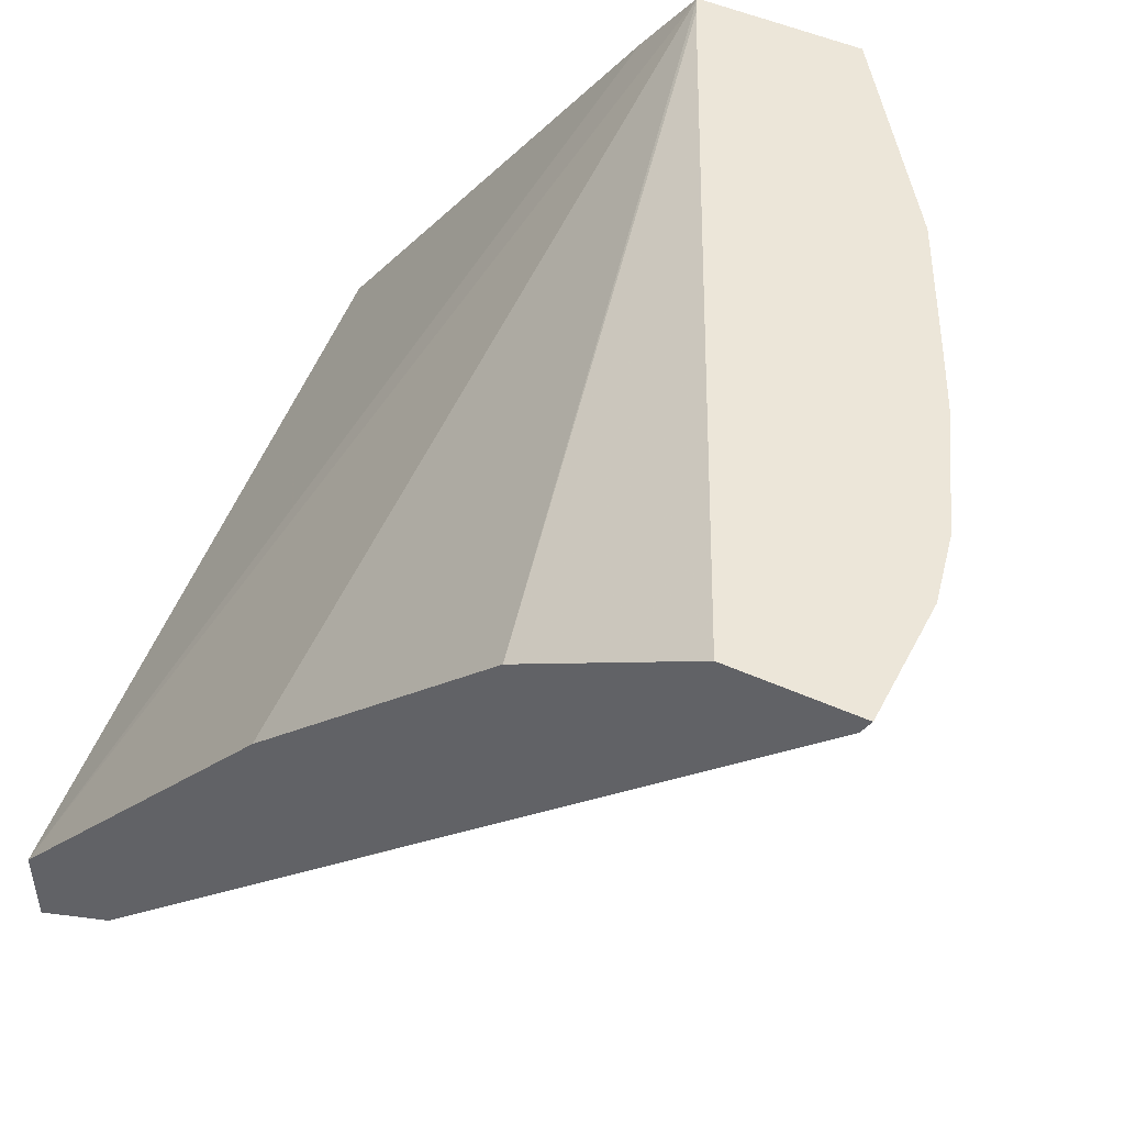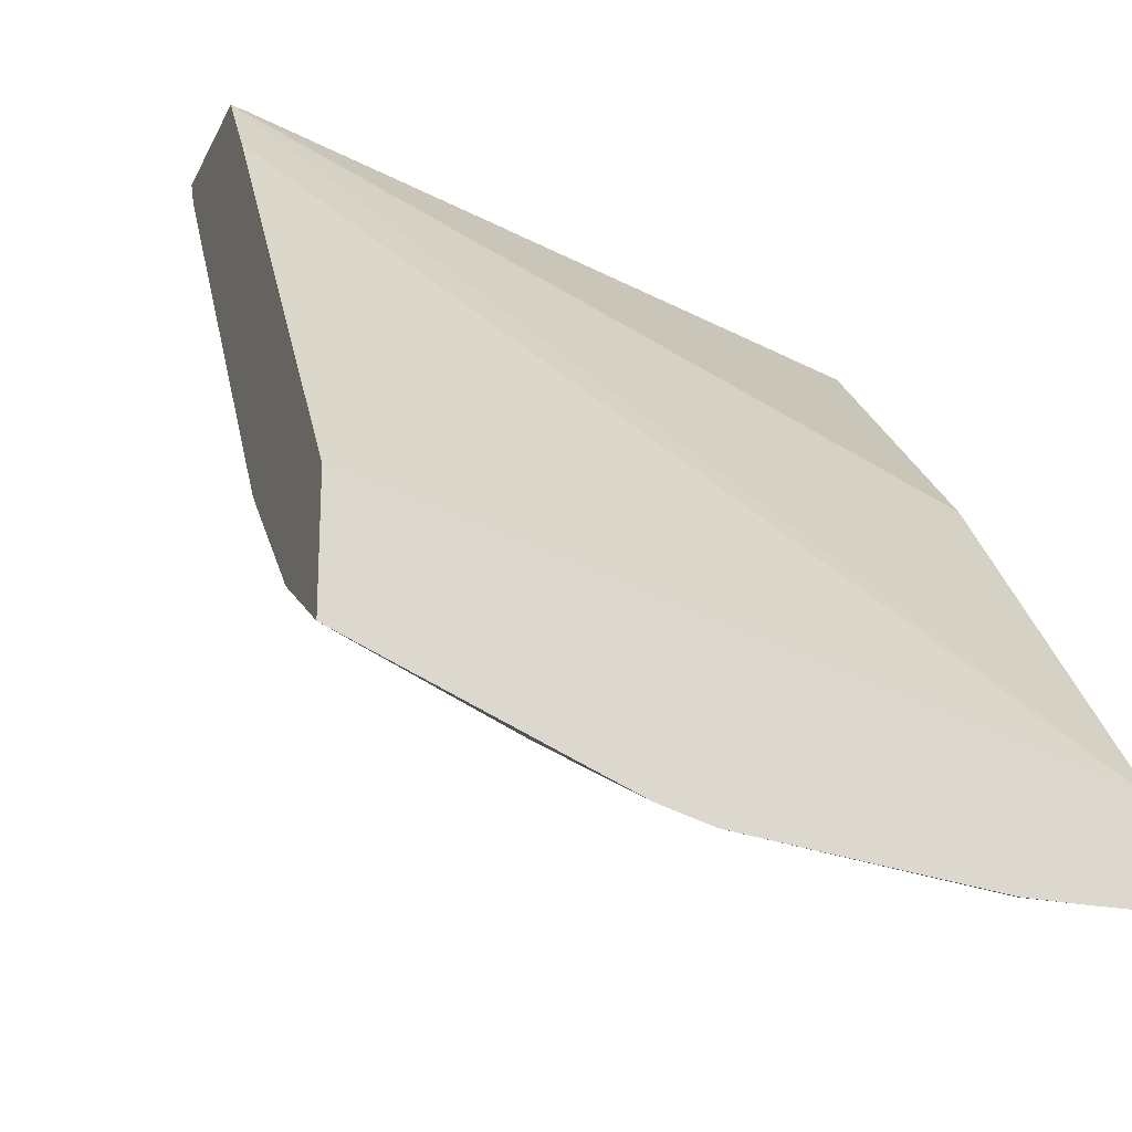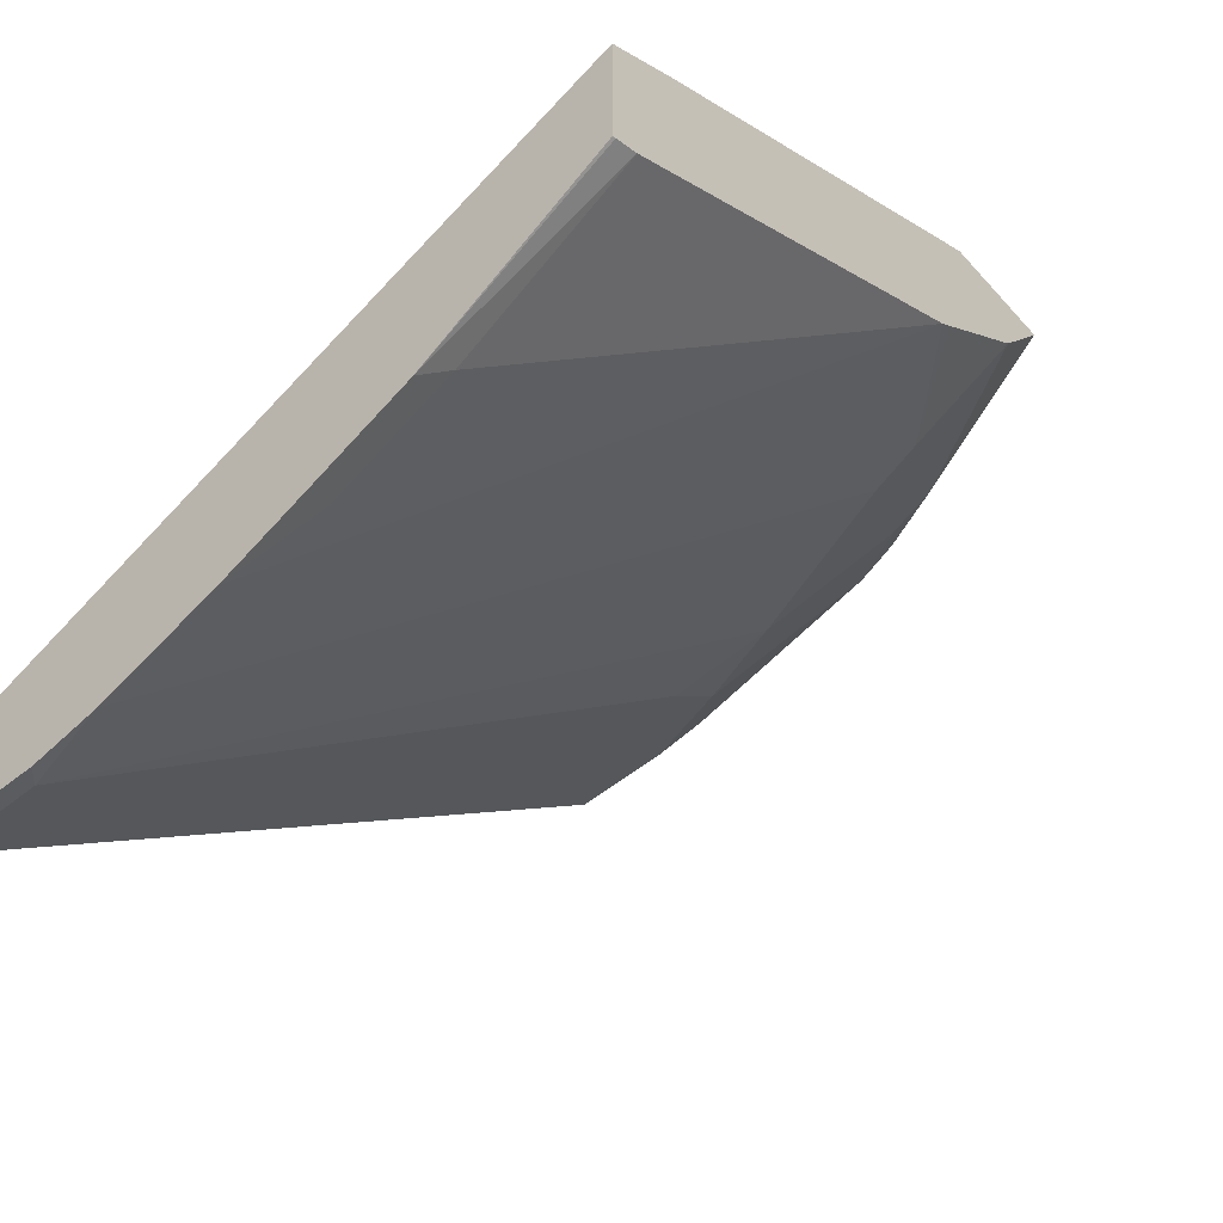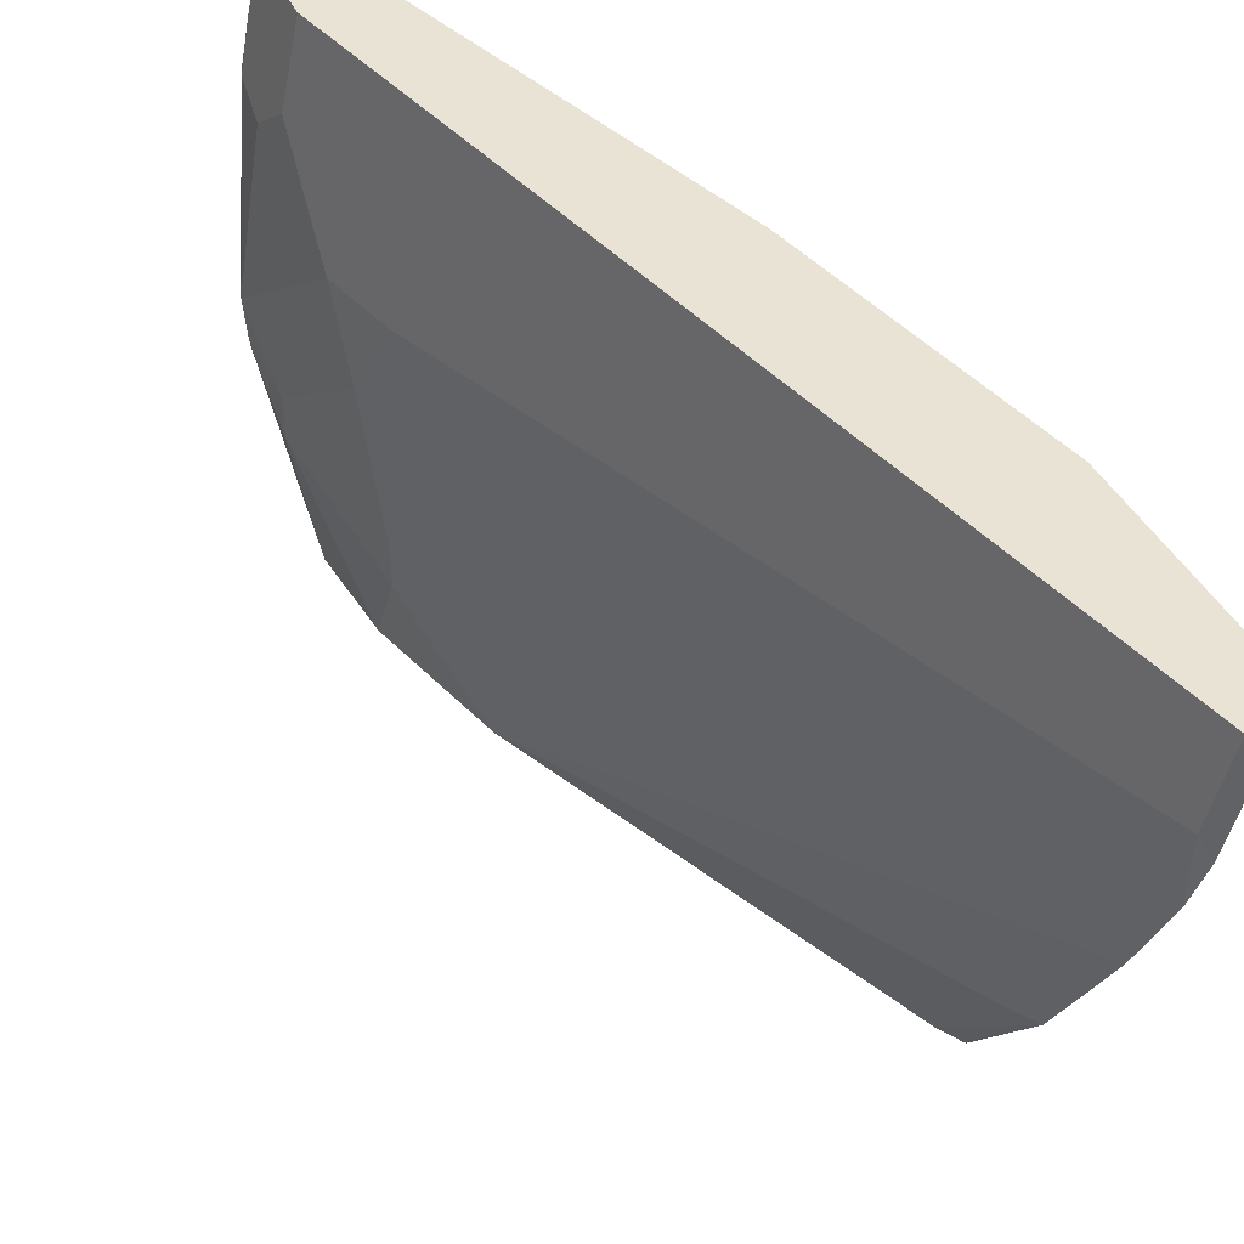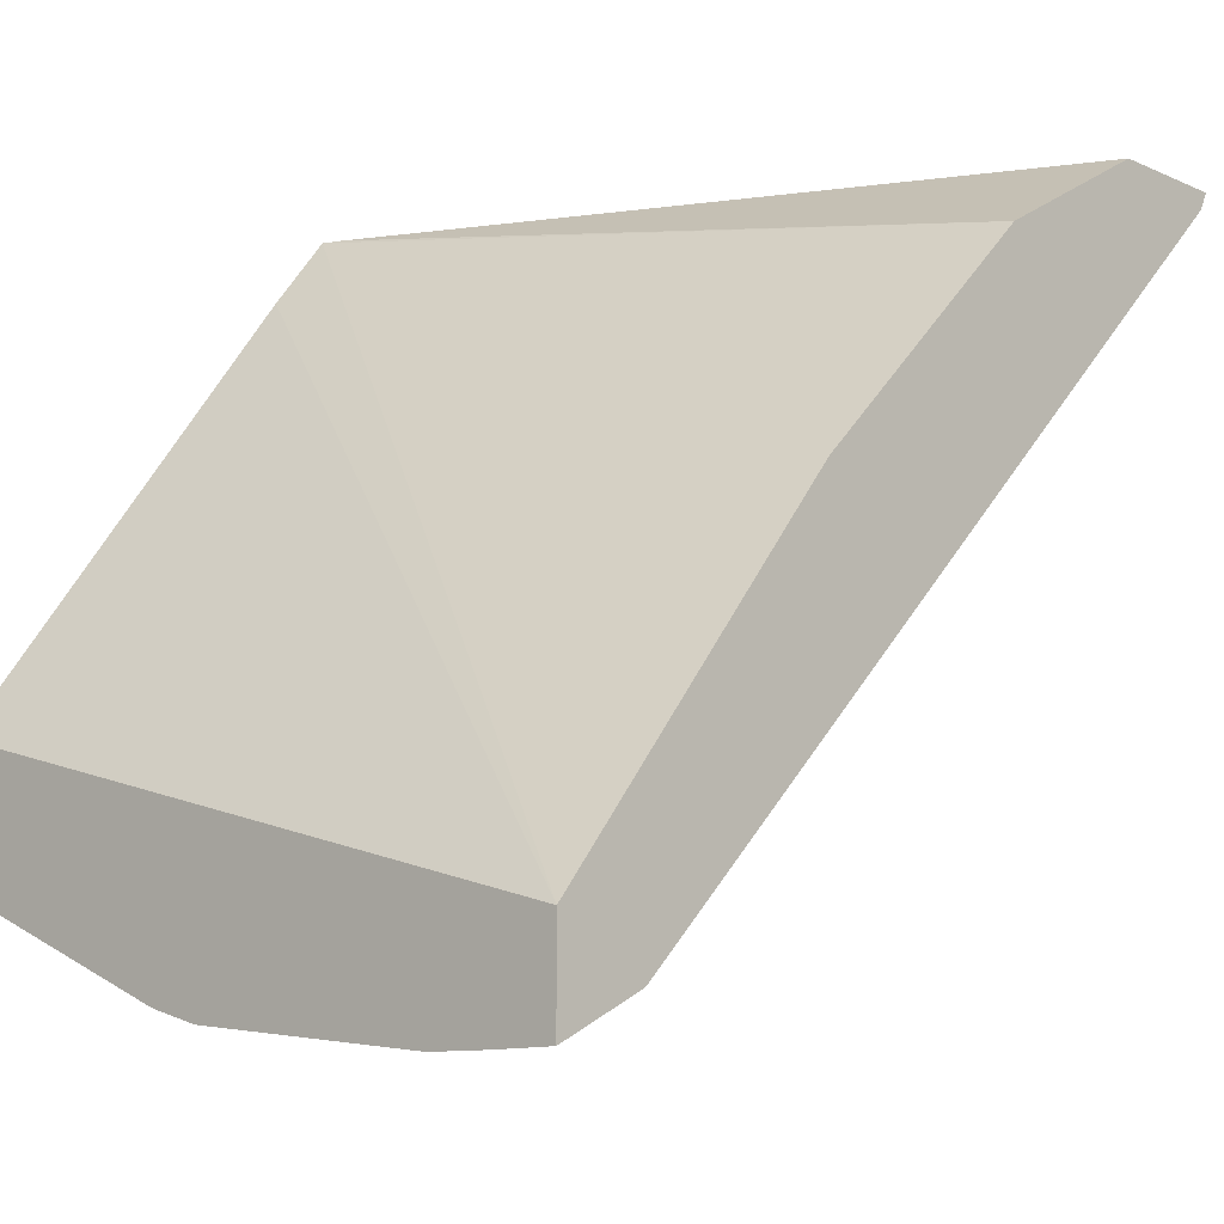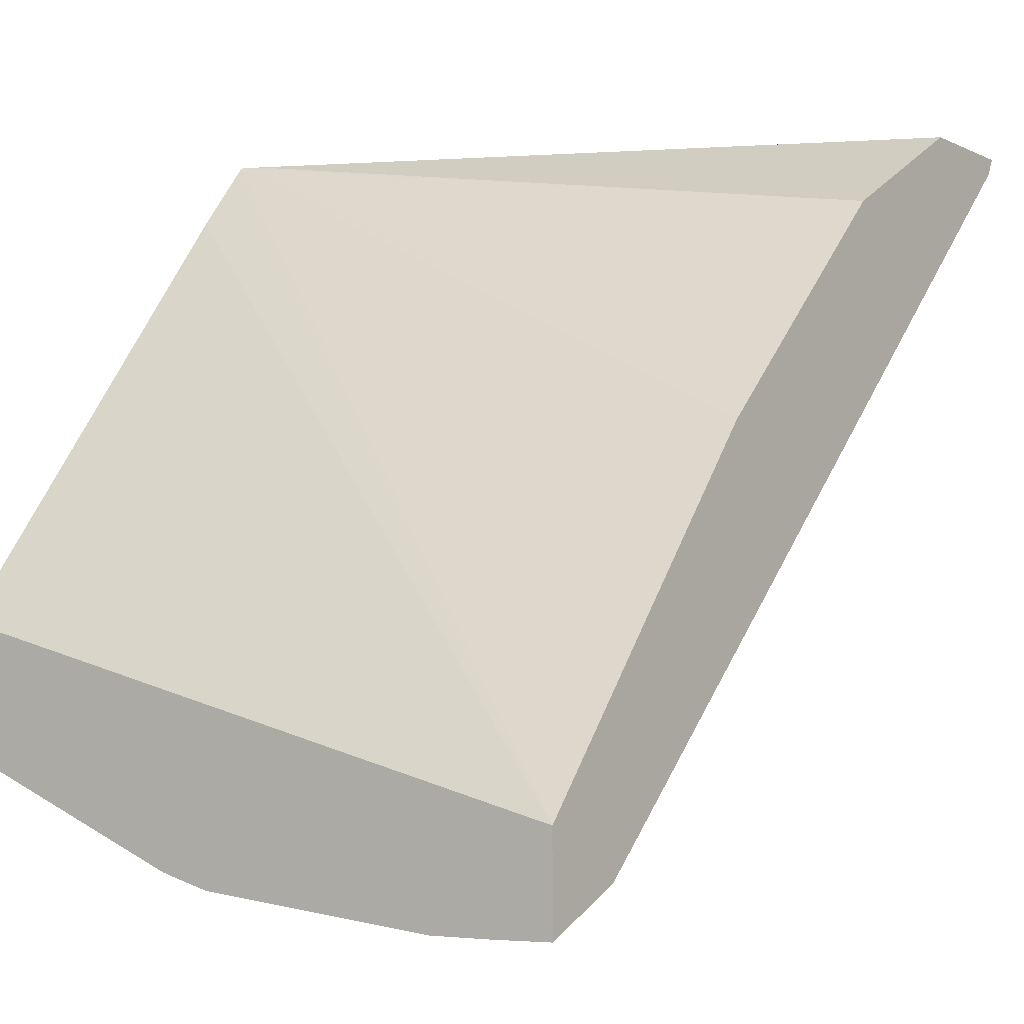
<metadata>
{"format":"obj","ext":"obj","renderer":"f3d","projection":"perspective","resolution":1024,"background":"white","views":[{"elev":49.2,"azim":-63.5,"up":"+Z"},{"elev":-21.6,"azim":160.0,"up":"+Z"},{"elev":-54.2,"azim":40.6,"up":"+Y"},{"elev":-48.0,"azim":-101.7,"up":"+Y"},{"elev":-11.5,"azim":-136.6,"up":"+Z"},{"elev":-5.9,"azim":-143.9,"up":"+Z"}]}
</metadata>
<code>
v 0.2095 0.5426 -0.2262
v -0.0004817 0.5135 -0.2755
v -0.0004817 0.4947 -0.2567
v 0.2036 0.5403 -0.2262
v 0.2095 0.4938 -0.2262
v 0.2095 0.5596 -0.2482
v -0.0004817 0.6587 -0.4421
v -0.0004817 0.5698 -0.3319
v -0.0004817 0.442 -0.2262
v 0.2092 0.4935 -0.2262
v 0.2095 0.4941 -0.2273
v 0.2095 0.6587 -0.3849
v -0.0004817 0.6587 -0.4703
v -0.0004817 0.4043 -0.2262
v 0.1507 0.4516 -0.2262
v 0.2095 0.4978 -0.2348
v 0.2095 0.6587 -0.4228
v 0.01818 0.6587 -0.4703
v -0.0004817 0.6575 -0.4696
v -0.0004817 0.407 -0.2317
v 0.03682 0.4043 -0.2262
v 0.1131 0.4328 -0.2262
v 0.155 0.4603 -0.2348
v 0.2095 0.5917 -0.3663
v 0.13 0.6587 -0.4562
v 0.2095 0.6293 -0.4039
v 0.155 0.6481 -0.4414
v 0.03743 0.6587 -0.4699
v 0.03758 0.6575 -0.4696
v -0.0004817 0.6382 -0.46
v 0.03133 0.407 -0.2317
v -0.0004817 0.5761 -0.4008
v 0.0571 0.4088 -0.2262
v 0.09316 0.4231 -0.2262
v 0.1174 0.4415 -0.2348
v 0.1738 0.6105 -0.4039
v 0.2095 0.5955 -0.3701
v 0.1272 0.6587 -0.4571
v 0.2095 0.6067 -0.3813
v 0.1378 0.645 -0.4446
v 0.1565 0.6074 -0.407
v 0.1002 0.6074 -0.4258
v 0.1139 0.6587 -0.4608
v 0.04384 0.645 -0.4634
v 0.03133 0.6324 -0.4571
v -0.0004817 0.6324 -0.4571
v 0.03133 0.5761 -0.4008
v 0.06889 0.5949 -0.4195
v -0.0004817 0.6136 -0.4383
v 0.1064 0.6512 -0.4571
v 0.06889 0.6136 -0.4383
f 24 35 34
f 24 34 33
f 24 33 36
f 26 39 36
f 26 36 27
f 27 36 41
f 24 36 37
f 27 40 38
f 25 27 38
f 23 35 24
f 18 28 29
f 22 34 35
f 21 31 33
f 20 47 31
f 20 32 47
f 19 29 30
f 17 27 25
f 17 26 27
f 16 23 24
f 27 41 42
f 15 23 16
f 22 35 23
f 27 42 40
f 40 42 50
f 29 43 44
f 15 22 23
f 45 49 46
f 45 51 49
f 45 50 51
f 44 50 45
f 43 50 44
f 42 51 50
f 42 48 51
f 40 50 43
f 38 40 43
f 28 43 29
f 36 39 37
f 33 42 41
f 32 48 47
f 32 51 48
f 32 49 51
f 31 42 33
f 31 48 42
f 31 47 48
f 30 45 46
f 29 45 30
f 29 44 45
f 33 41 36
f 14 31 21
f 13 18 29
f 13 29 19
f 1 6 7
f 1 12 6
f 1 17 12
f 1 26 17
f 1 39 26
f 1 37 39
f 1 24 37
f 1 16 24
f 1 11 16
f 1 5 11
f 1 10 5
f 1 15 10
f 1 34 22
f 1 33 34
f 1 21 33
f 1 14 21
f 1 9 14
f 1 4 9
f 1 3 4
f 1 2 3
f 14 20 31
f 1 7 8
f 1 8 2
f 1 22 15
f 2 7 13
f 2 8 7
f 11 15 16
f 10 15 11
f 7 18 13
f 7 28 18
f 7 38 43
f 7 25 38
f 7 17 25
f 7 12 17
f 6 12 7
f 7 43 28
f 3 9 4
f 2 13 19
f 5 10 11
f 2 19 30
f 2 30 46
f 2 49 32
f 2 46 49
f 2 32 20
f 2 20 14
f 2 14 9
f 2 9 3

</code>
